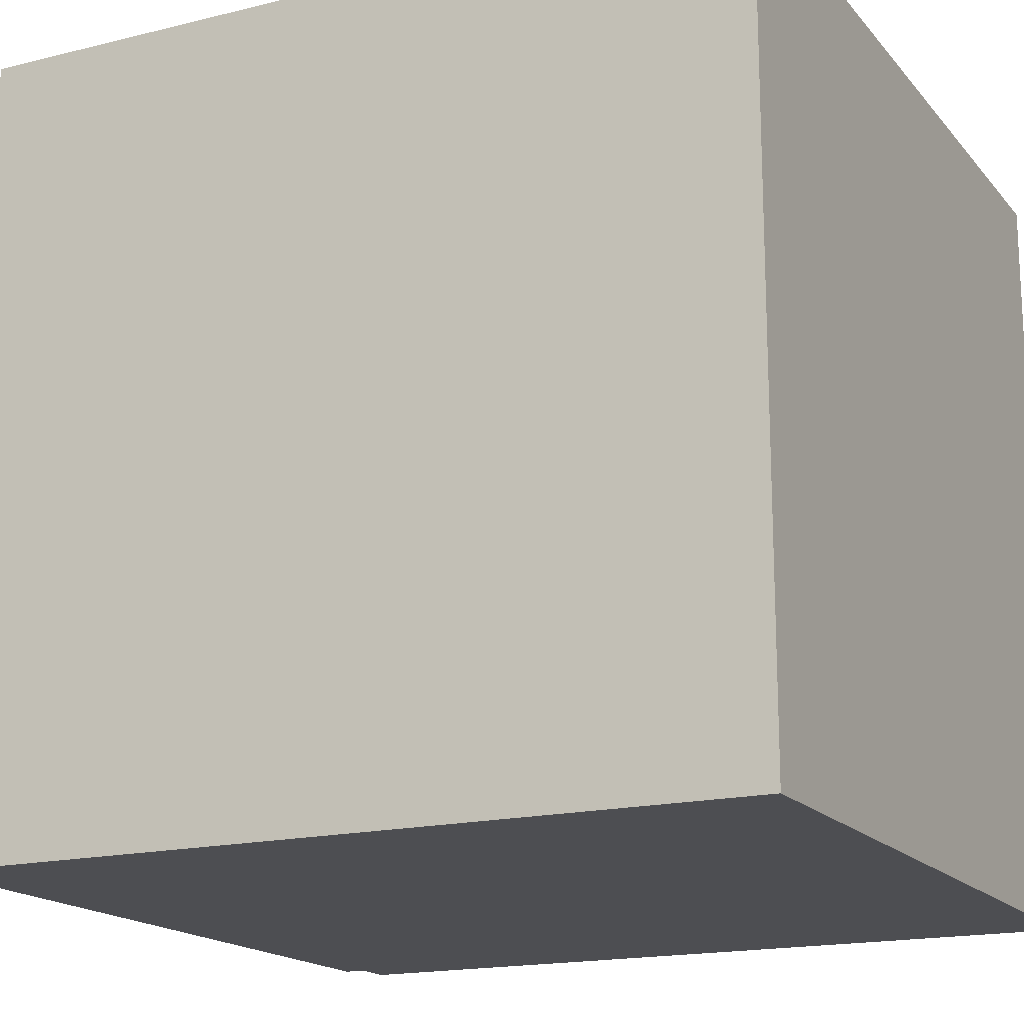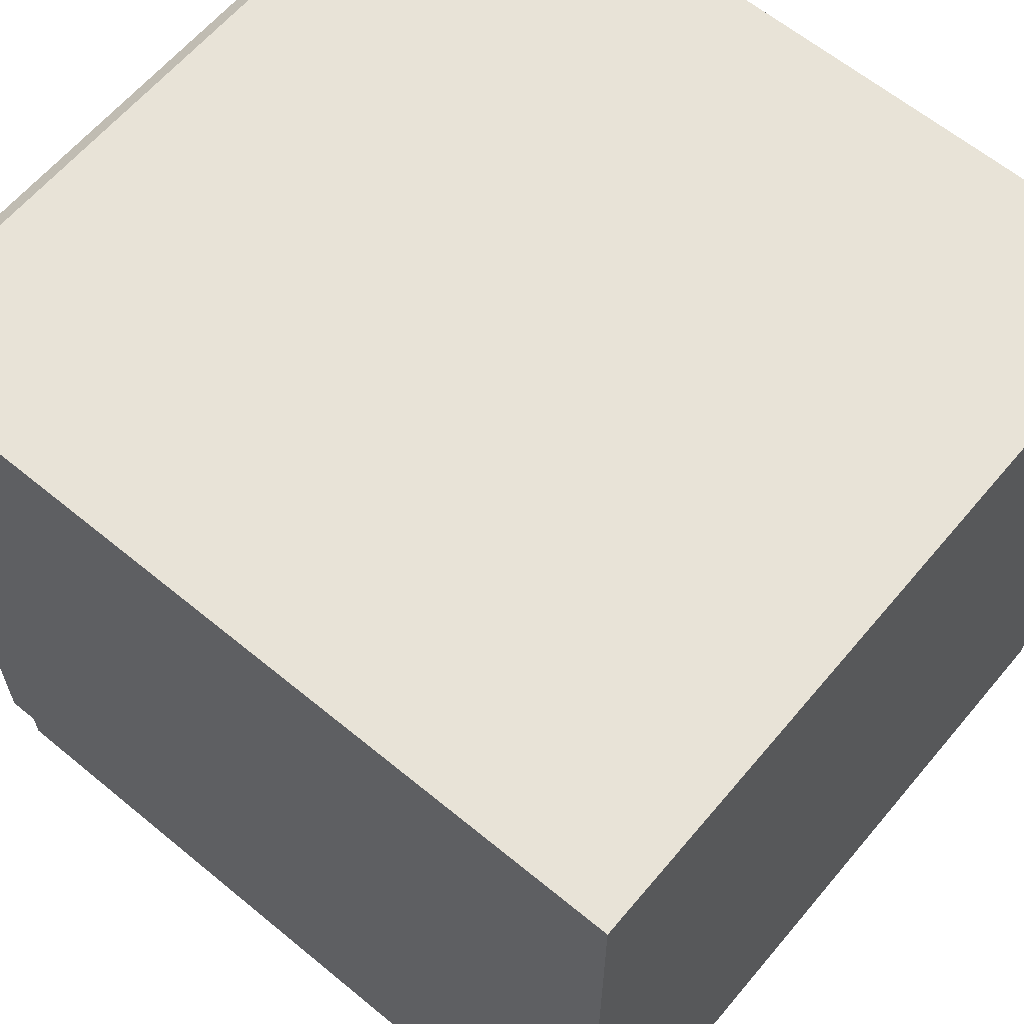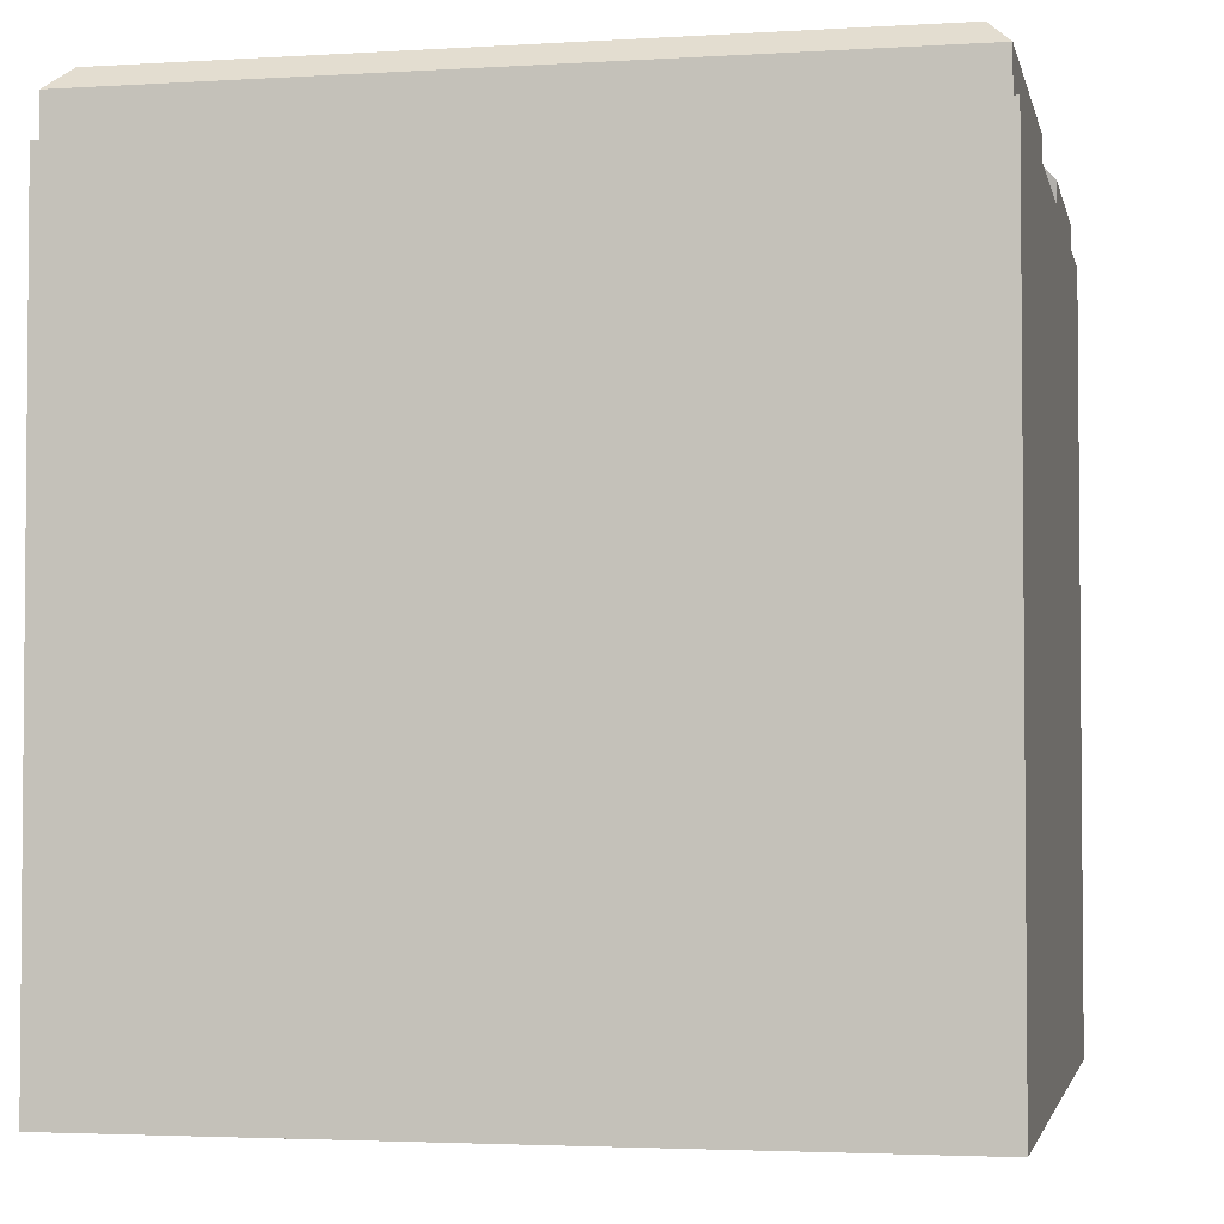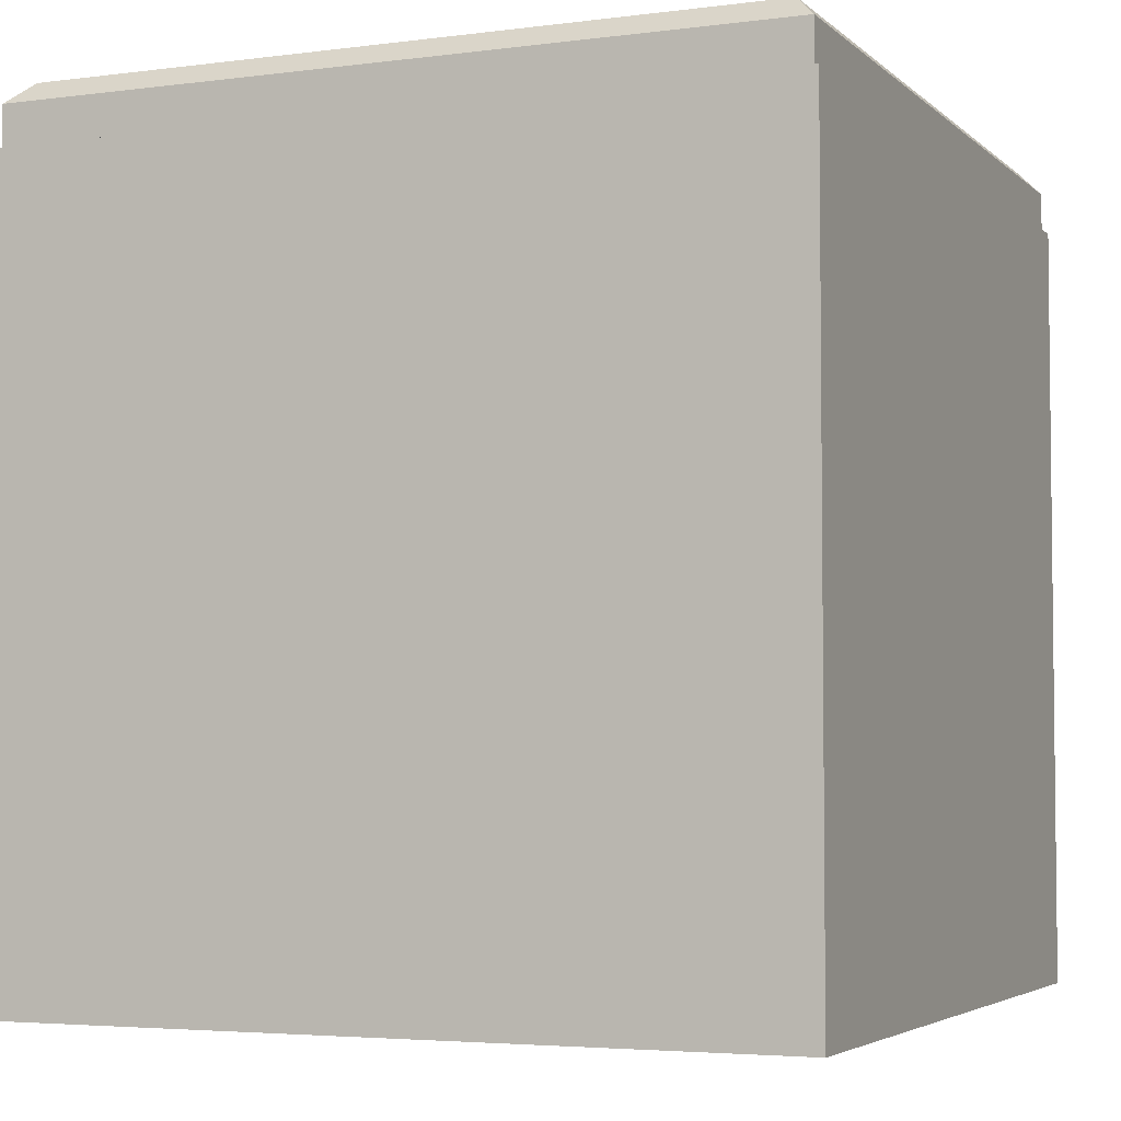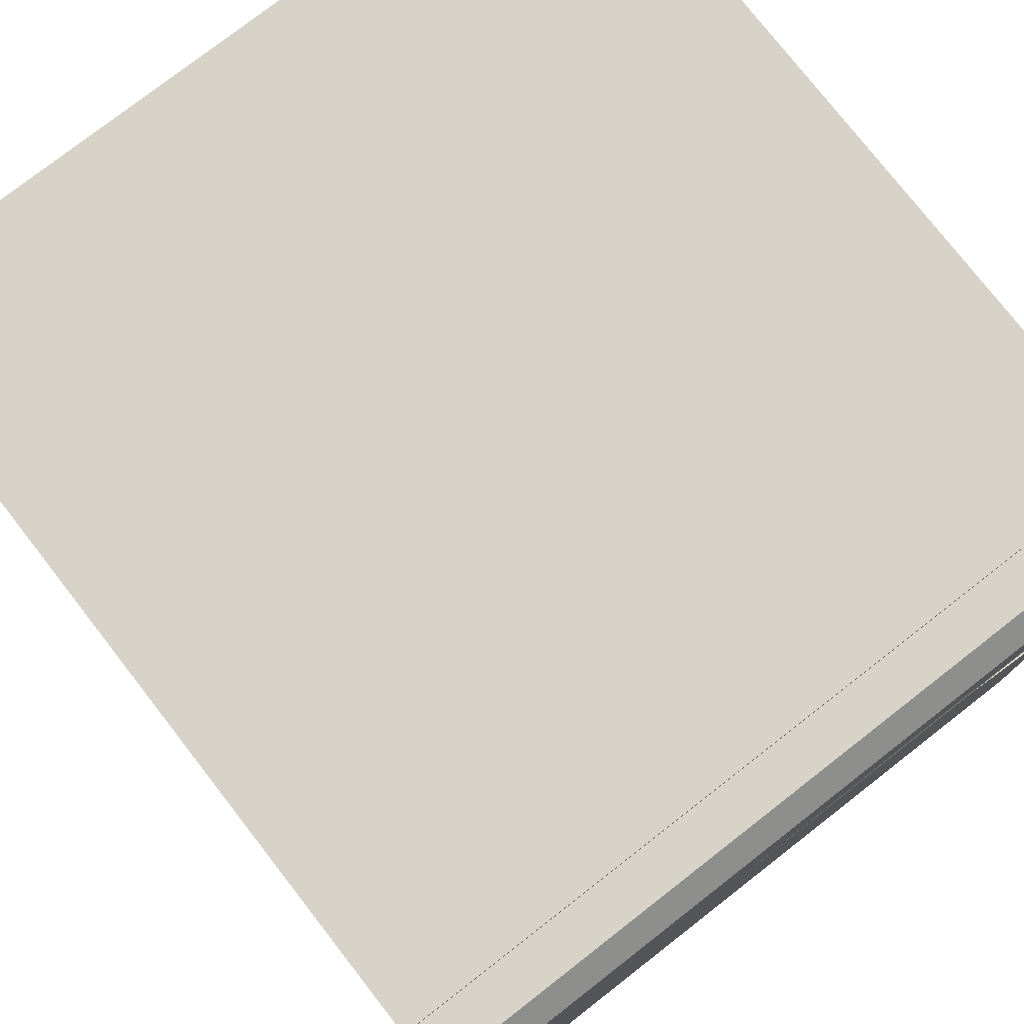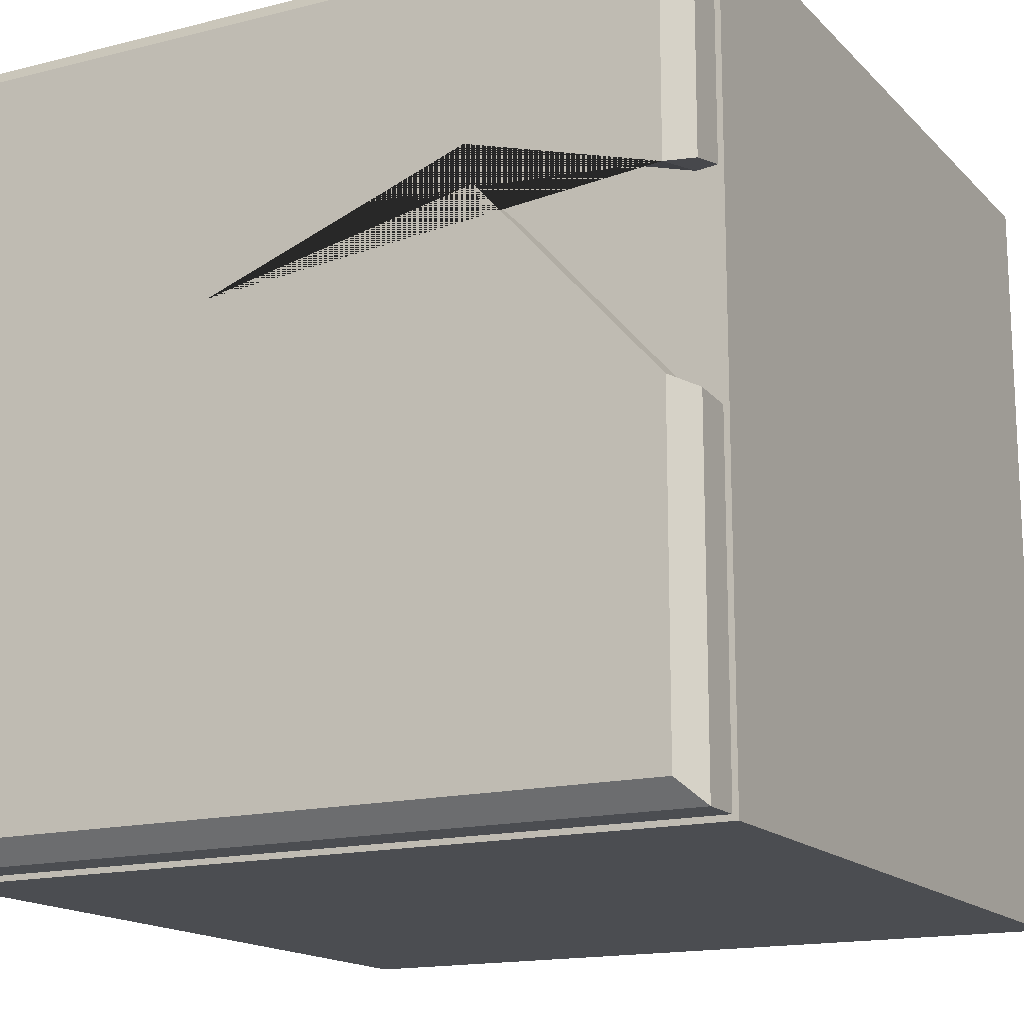
<metadata>
{"format":"obj","ext":"obj","renderer":"f3d","projection":"perspective","resolution":1024,"background":"white","views":[{"elev":-17.2,"azim":-63.6,"up":"+Z"},{"elev":62.4,"azim":-50.1,"up":"+Z"},{"elev":-3.1,"azim":-168.2,"up":"+Y"},{"elev":-4.1,"azim":23.2,"up":"+Y"},{"elev":77.2,"azim":142.1,"up":"+Z"},{"elev":-15.8,"azim":-152.0,"up":"+Z"}]}
</metadata>
<code>
o Cube.004_Cube.017
v 0.493 -0.4845 0.491
v -0.493 -0.4845 0.491
v 0.493 -0.4845 -0.4949
v -0.493 -0.4845 -0.4949
v 0.4649 0.5015 0.463
v 0.493 0.4734 0.491
v -0.4649 0.5015 0.463
v -0.493 0.4734 0.491
v 0.4649 0.5015 -0.4668
v 0.493 0.4734 -0.4949
v -0.4649 0.5015 -0.4668
v -0.493 0.4734 -0.4949
v -0.493 -0.4845 -0.1281
v 0.493 -0.4845 0.1822
v -0.4649 0.5015 -0.05176
v -0.493 0.4734 -0.06251
v 0.4649 0.5015 0.2409
v 0.493 0.4734 0.2478
v -0.24 0.5015 0.2004
v 0.2244 -0.4845 0.09769
v -0.493 -0.4845 0.4108
v -0.493 0.4734 0.1909
v 0.493 0.4734 0.09685
v 0.493 -0.4845 0.3167
v -0.4649 0.5015 0.1818
v 0.4649 0.5015 0.09309
v 0.1045 0.5015 0.1275
v 0.493 -0.03323 0.2131
v -0.2277 0.5015 0.2498
v -0.5 -0.5798 0.4981
v -0.5 0.4202 0.4981
v -0.5 -0.5798 -0.5019
v -0.5 0.4202 -0.5019
v 0.5 -0.5798 0.4981
v 0.5 0.4202 0.4981
v 0.5 -0.5798 -0.5019
v 0.5 0.4202 -0.5019
f 25 7 5 17 27 29
f 4 12 10 3
f 1 6 8 2
f 13 4 3 14 20
f 13 16 12 4
f 5 7 8 6
f 15 11 12 16
f 11 9 10 12
f 17 5 6 18
f 28 18 6 1 24
f 26 17 18 23
f 26 27 17
f 28 23 18
f 21 13 20 14 24
f 11 15 19 27 26 9
f 14 28 24
f 9 26 23 10
f 3 10 23 28 14
f 7 25 22 8
f 2 21 24 1
f 2 8 22 21
f 16 13 15
f 19 15 13
f 27 19 13
f 22 25 21
f 29 21 25
f 27 21 29
f 30 31 33 32
f 32 33 37 36
f 36 37 35 34
f 34 35 31 30
f 32 36 34 30
f 37 33 31 35

</code>
